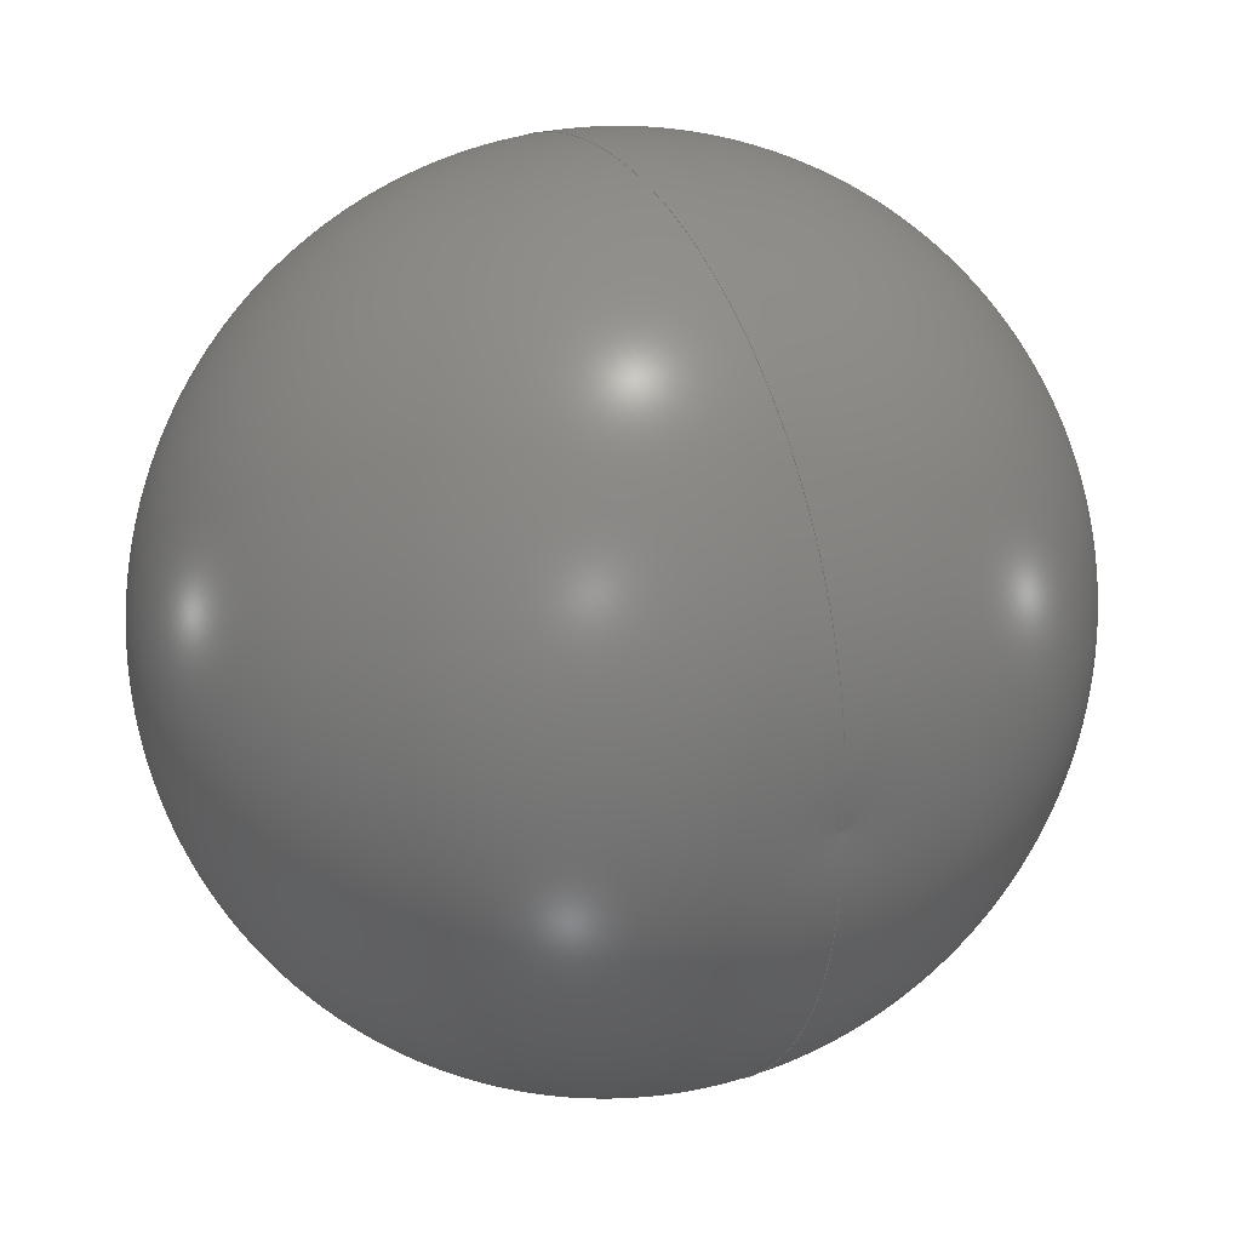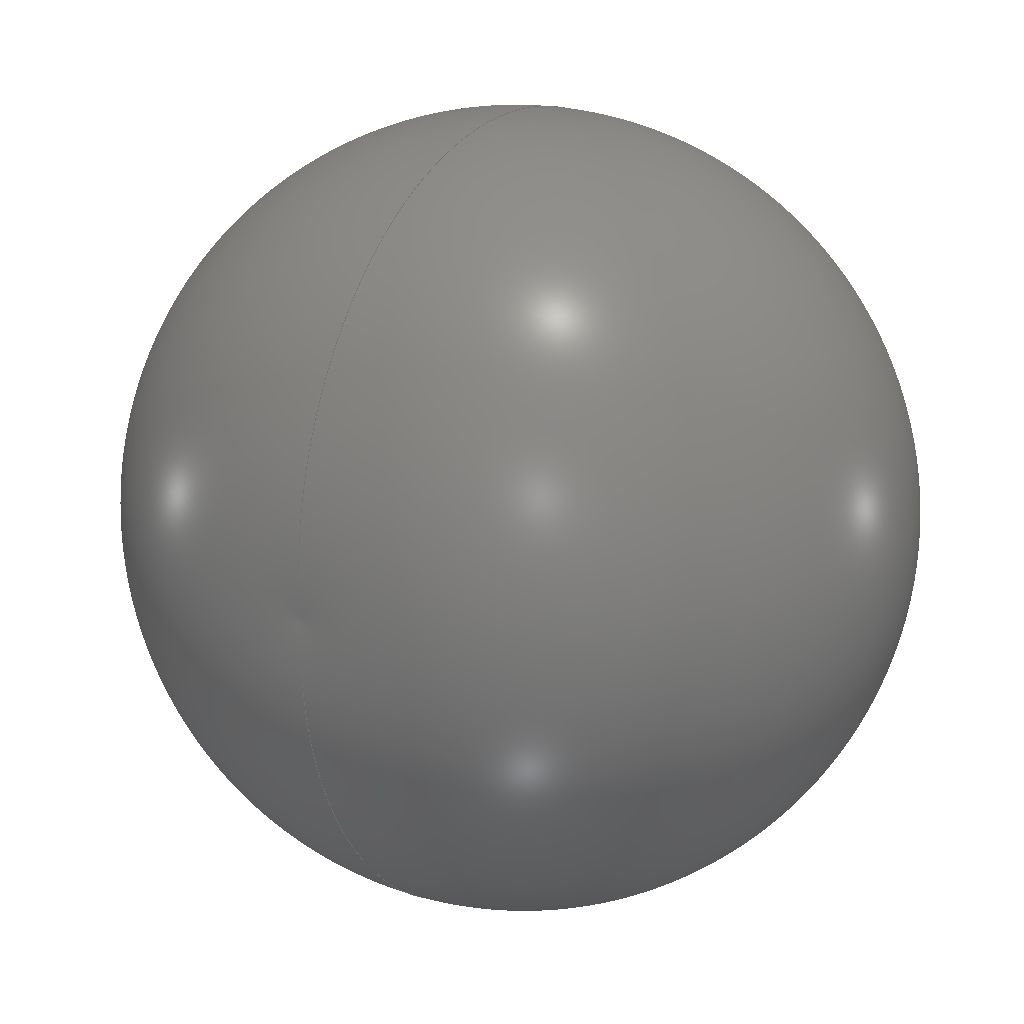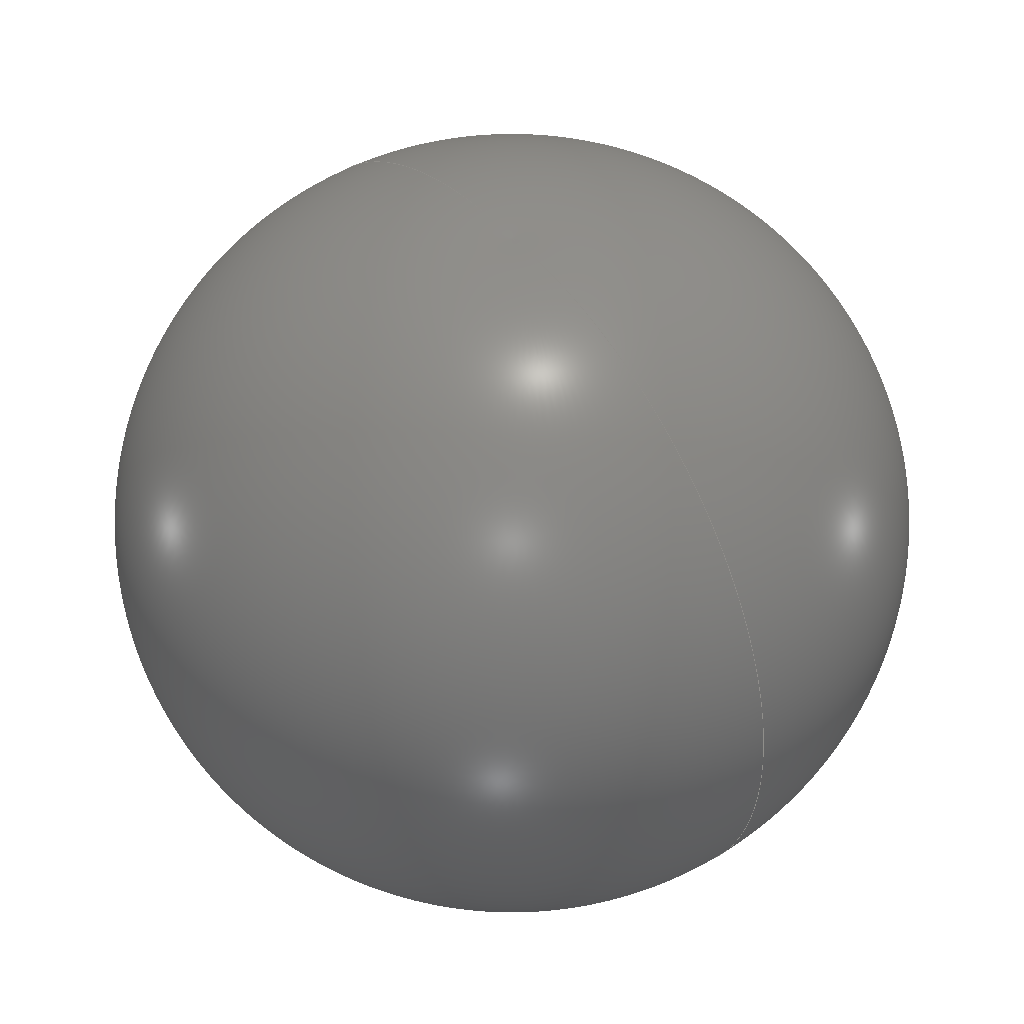
<metadata>
{"format":"step","ext":"step","renderer":"f3d","projection":"perspective","resolution":1024,"background":"white","views":[{"elev":29.0,"azim":-26.9,"up":"+Y"},{"elev":18.2,"azim":31.4,"up":"+Y"},{"elev":45.9,"azim":144.5,"up":"+Z"}]}
</metadata>
<code>
ISO-10303-21;
DATA;
#1 = ORIENTED_EDGE ( 'NONE', *, *, #147, .T. ) ;
#2 = ORIENTED_EDGE ( 'NONE', *, *, #121, .F. ) ;
#3 = ORIENTED_EDGE ( 'NONE', *, *, #158, .T. ) ;
#4 = VERTEX_POINT ( 'NONE', #60 ) ;
#5 = ORIENTED_EDGE ( 'NONE', *, *, #179, .F. ) ;
#6 = ORIENTED_EDGE ( 'NONE', *, *, #121, .T. ) ;
#7 = ORIENTED_EDGE ( 'NONE', *, *, #88, .T. ) ;
#8 = EDGE_LOOP ( 'NONE', ( #215, #162, #26 ) ) ;
#9 = ORIENTED_EDGE ( 'NONE', *, *, #144, .T. ) ;
#10 = VERTEX_POINT ( 'NONE', #177 ) ;
#11 = ORIENTED_EDGE ( 'NONE', *, *, #92, .T. ) ;
#12 = EDGE_LOOP ( 'NONE', ( #33, #117, #15 ) ) ;
#13 = TOROIDAL_SURFACE ( 'NONE', #208, 175, 488.5 ) ;
#14 = EDGE_LOOP ( 'NONE', ( #23, #3, #6 ) ) ;
#15 = ORIENTED_EDGE ( 'NONE', *, *, #91, .T. ) ;
#16 = DIRECTION ( 'NONE',  ( 0, 0, -1 ) ) ;
#17 = EDGE_LOOP ( 'NONE', ( #2, #185, #19 ) ) ;
#18 = DIRECTION ( 'NONE',  ( 0, 0, 1 ) ) ;
#19 = ORIENTED_EDGE ( 'NONE', *, *, #88, .F. ) ;
#20 = AXIS2_PLACEMENT_3D ( 'NONE', #58, #37, #47 ) ;
#21 = SURFACE_STYLE_FILL_AREA ( #218 ) ;
#22 = CIRCLE ( 'NONE', #80, 1231 ) ;
#23 = ORIENTED_EDGE ( 'NONE', *, *, #196, .F. ) ;
#24 = EDGE_LOOP ( 'NONE', ( #182, #9, #30 ) ) ;
#25 = ORIENTED_EDGE ( 'NONE', *, *, #91, .F. ) ;
#26 = ORIENTED_EDGE ( 'NONE', *, *, #62, .T. ) ;
#27 = EDGE_LOOP ( 'NONE', ( #31, #214, #7 ) ) ;
#28 = BREP_WITH_VOIDS ( 'NONE', #44, ( #143 ) );
#29 = PRESENTATION_STYLE_ASSIGNMENT (( #203 ) ) ;
#30 = ORIENTED_EDGE ( 'NONE', *, *, #92, .F. ) ;
#31 = ORIENTED_EDGE ( 'NONE', *, *, #55, .F. ) ;
#32 = ORIENTED_EDGE ( 'NONE', *, *, #144, .F. ) ;
#33 = ORIENTED_EDGE ( 'NONE', *, *, #147, .F. ) ;
#34 = DIRECTION ( 'NONE',  ( -1, 0, -0 ) ) ;
#35 =( NAMED_UNIT ( * ) PLANE_ANGLE_UNIT ( ) SI_UNIT ( $, .RADIAN. ) );
#36 = FILL_AREA_STYLE ('',( #79 ) ) ;
#37 = DIRECTION ( 'NONE',  ( 1, 1.225e-16, 0 ) ) ;
#38 = DIRECTION ( 'NONE',  ( 1, 0, 0 ) ) ;
#39 = DIRECTION ( 'NONE',  ( 0, 1, 0 ) ) ;
#40 = SURFACE_STYLE_USAGE ( .BOTH. , #222 ) ;
#41 = DIRECTION ( 'NONE',  ( 0, 1, 0 ) ) ;
#42 = DIRECTION ( 'NONE',  ( 0, 0, 1 ) ) ;
#43 = DIRECTION ( 'NONE',  ( 0, 1, -7.745e-32 ) ) ;
#44 = CLOSED_SHELL ( 'NONE', ( #153, #155, #157, #148 ) ) ;
#45 = DIRECTION ( 'NONE',  ( 0, 0, -1 ) ) ;
#46 = AXIS2_PLACEMENT_3D ( 'NONE', #232, #115, #73 ) ;
#47 = DIRECTION ( 'NONE',  ( -1.225e-16, 1, 0 ) ) ;
#48 =( NAMED_UNIT ( * ) SI_UNIT ( $, .STERADIAN. ) SOLID_ANGLE_UNIT ( ) );
#49 = CARTESIAN_POINT ( 'NONE',  ( 0, 0, 495 ) ) ;
#50 = DIRECTION ( 'NONE',  ( 0, -7.745e-32, -1 ) ) ;
#51 =( LENGTH_UNIT ( ) NAMED_UNIT ( * ) SI_UNIT ( .MILLI., .METRE. ) );
#52 = APPLICATION_CONTEXT ( 'automotive_design' ) ;
#53 = COLOUR_RGB ( '',0.7922, 0.8196, 0.9294 ) ;
#54 = DIRECTION ( 'NONE',  ( 0, 1, -7.745e-32 ) ) ;
#55 = EDGE_CURVE ( 'NONE', #10, #4, #183, .T. ) ;
#56 = CLOSED_SHELL ( 'NONE', ( #150, #149, #156, #151 ) ) ;
#57 = CARTESIAN_POINT ( 'NONE',  ( 0, 209.9, 982.2 ) ) ;
#58 = CARTESIAN_POINT ( 'NONE',  ( 8.848e-14, -722.5, -453.3 ) ) ;
#59 = FILL_AREA_STYLE_COLOUR ( '', #53 ) ;
#60 = CARTESIAN_POINT ( 'NONE',  ( 0, -9.861e-29, 38.95 ) ) ;
#61 = CARTESIAN_POINT ( 'NONE',  ( 0, 0, -1519 ) ) ;
#62 = EDGE_CURVE ( 'NONE', #166, #10, #186, .T. ) ;
#63 = AXIS2_PLACEMENT_3D ( 'NONE', #72, #50, #43 ) ;
#64 = FACE_OUTER_BOUND ( 'NONE', #24, .T. ) ;
#65 = APPLICATION_PROTOCOL_DEFINITION ( 'draft international standard', 'automotive_design', 1998, #52 ) ;
#66 = CARTESIAN_POINT ( 'NONE',  ( 0, 0, -453.3 ) ) ;
#67 = CARTESIAN_POINT ( 'NONE',  ( 1.638e-13, -1338, -1519 ) ) ;
#68 = EDGE_LOOP ( 'NONE', ( #32, #168, #5 ) ) ;
#69 = DIRECTION ( 'NONE',  ( 0, 0, -1 ) ) ;
#70 = AXIS2_PLACEMENT_3D ( 'NONE', #217, #110, #106 ) ;
#71 = AXIS2_PLACEMENT_3D ( 'NONE', #141, #42, #38 ) ;
#72 = CARTESIAN_POINT ( 'NONE',  ( 0, 0, 495 ) ) ;
#73 = DIRECTION ( 'NONE',  ( -1.225e-16, 1, 0 ) ) ;
#74 = VERTEX_POINT ( 'NONE', #178 ) ;
#75 = VERTEX_POINT ( 'NONE', #67 ) ;
#76 = PRODUCT_DEFINITION_SHAPE ( 'NONE', 'NONE',  #86 ) ;
#77 = APPLICATION_CONTEXT ( 'automotive_design' ) ;
#78 = DIRECTION ( 'NONE',  ( 0, 1, -7.745e-32 ) ) ;
#79 = FILL_AREA_STYLE_COLOUR ( '', #224 ) ;
#80 = AXIS2_PLACEMENT_3D ( 'NONE', #85, #118, #228 ) ;
#81 = AXIS2_PLACEMENT_3D ( 'NONE', #136, #159, #132 ) ;
#82 =( GEOMETRIC_REPRESENTATION_CONTEXT ( 3 ) GLOBAL_UNCERTAINTY_ASSIGNED_CONTEXT ( ( #90 ) ) GLOBAL_UNIT_ASSIGNED_CONTEXT ( ( #225, #152, #48 ) ) REPRESENTATION_CONTEXT ( 'NONE', 'WORKASPACE' ) );
#83 = AXIS2_PLACEMENT_3D ( 'NONE', #87, #96, #209 ) ;
#84 = DIRECTION ( 'NONE',  ( 0, 1, 0 ) ) ;
#85 = CARTESIAN_POINT ( 'NONE',  ( -1.127e-13, 920, 495 ) ) ;
#86 = PRODUCT_DEFINITION ( 'UNKNOWN', '', #105, #172 ) ;
#87 = CARTESIAN_POINT ( 'NONE',  ( 0, 0, -453.3 ) ) ;
#88 = EDGE_CURVE ( 'NONE', #166, #4, #205, .T. ) ;
#89 = SURFACE_SIDE_STYLE ('',( #21 ) ) ;
#90 = UNCERTAINTY_MEASURE_WITH_UNIT (LENGTH_MEASURE( 1e-05 ), #225, 'distance_accuracy_value', 'NONE');
#91 = EDGE_CURVE ( 'NONE', #74, #130, #212, .T. ) ;
#92 = EDGE_CURVE ( 'NONE', #74, #75, #207, .T. ) ;
#93 = DIRECTION ( 'NONE',  ( 0, 0, 1 ) ) ;
#94 = CARTESIAN_POINT ( 'NONE',  ( 0, 722.5, -453.3 ) ) ;
#95 = CARTESIAN_POINT ( 'NONE',  ( 0, -920, 495 ) ) ;
#96 = DIRECTION ( 'NONE',  ( 0, 0, -1 ) ) ;
#97 = STYLED_ITEM ( 'NONE', ( #220 ), #211 ) ;
#98 = DIRECTION ( 'NONE',  ( 0, 0, -1 ) ) ;
#99 = DIRECTION ( 'NONE',  ( 0, 1, -7.745e-32 ) ) ;
#100 = CARTESIAN_POINT ( 'NONE',  ( 0, 0, 495 ) ) ;
#101 = PRODUCT_RELATED_PRODUCT_CATEGORY ( 'part', '', ( #175 ) ) ;
#102 = AXIS2_PLACEMENT_3D ( 'NONE', #223, #45, #84 ) ;
#103 = DIRECTION ( 'NONE',  ( 0, -7.745e-32, -1 ) ) ;
#104 = CARTESIAN_POINT ( 'NONE',  ( 0, 175, 495 ) ) ;
#105 = PRODUCT_DEFINITION_FORMATION_WITH_SPECIFIED_SOURCE ( 'ANY', '', #175, .NOT_KNOWN. ) ;
#106 = DIRECTION ( 'NONE',  ( 0, 0, 1 ) ) ;
#107 =( NAMED_UNIT ( * ) SI_UNIT ( $, .STERADIAN. ) SOLID_ANGLE_UNIT ( ) );
#108 = DIRECTION ( 'NONE',  ( 0, 0, -1 ) ) ;
#109 = DIRECTION ( 'NONE',  ( 0, 1, 0 ) ) ;
#110 = DIRECTION ( 'NONE',  ( -1, 0, -0 ) ) ;
#111 = DIRECTION ( 'NONE',  ( -1, 0, 0 ) ) ;
#112 = DIRECTION ( 'NONE',  ( 0, 0, 1 ) ) ;
#113 = AXIS2_PLACEMENT_3D ( 'NONE', #61, #16, #39 ) ;
#114 = PRESENTATION_LAYER_ASSIGNMENT (  '', '', ( #97 ) ) ;
#115 = DIRECTION ( 'NONE',  ( 1, 1.225e-16, 0 ) ) ;
#116 = UNCERTAINTY_MEASURE_WITH_UNIT (LENGTH_MEASURE( 1e-05 ), #200, 'distance_accuracy_value', 'NONE');
#117 = ORIENTED_EDGE ( 'NONE', *, *, #179, .T. ) ;
#118 = DIRECTION ( 'NONE',  ( 1, 1.225e-16, -9.485e-48 ) ) ;
#119 = AXIS2_PLACEMENT_3D ( 'NONE', #181, #134, #125 ) ;
#120 = DIRECTION ( 'NONE',  ( 0, 1, 0 ) ) ;
#121 = EDGE_CURVE ( 'NONE', #10, #166, #216, .T. ) ;
#122 = AXIS2_PLACEMENT_3D ( 'NONE', #95, #34, #18 ) ;
#123 = DIRECTION ( 'NONE',  ( 0, -7.745e-32, -1 ) ) ;
#124 =( NAMED_UNIT ( * ) PLANE_ANGLE_UNIT ( ) SI_UNIT ( $, .RADIAN. ) );
#125 = DIRECTION ( 'NONE',  ( -1.225e-16, 1, 0 ) ) ;
#126 =( GEOMETRIC_REPRESENTATION_CONTEXT ( 3 ) GLOBAL_UNCERTAINTY_ASSIGNED_CONTEXT ( ( #116 ) ) GLOBAL_UNIT_ASSIGNED_CONTEXT ( ( #200, #124, #197 ) ) REPRESENTATION_CONTEXT ( 'NONE', 'WORKASPACE' ) );
#127 = DIRECTION ( 'NONE',  ( 0, -7.745e-32, -1 ) ) ;
#128 = CARTESIAN_POINT ( 'NONE',  ( 0, 0, -1449 ) ) ;
#129 = AXIS2_PLACEMENT_3D ( 'NONE', #176, #108, #109 ) ;
#130 = VERTEX_POINT ( 'NONE', #128 ) ;
#131 = CARTESIAN_POINT ( 'NONE',  ( 0, 0, 495 ) ) ;
#132 = DIRECTION ( 'NONE',  ( 0, 1, 0 ) ) ;
#133 = UNCERTAINTY_MEASURE_WITH_UNIT (LENGTH_MEASURE( 1e-05 ), #51, 'distance_accuracy_value', 'NONE');
#134 = DIRECTION ( 'NONE',  ( 1, 1.225e-16, -9.485e-48 ) ) ;
#135 = AXIS2_PLACEMENT_3D ( 'NONE', #104, #111, #112 ) ;
#136 = CARTESIAN_POINT ( 'NONE',  ( 0, -2.555e-29, 982.2 ) ) ;
#137 = CARTESIAN_POINT ( 'NONE',  ( 0, 0, 2814 ) ) ;
#138 = MECHANICAL_DESIGN_GEOMETRIC_PRESENTATION_REPRESENTATION (  '', ( #142 ), #126 ) ;
#139 = PRESENTATION_LAYER_ASSIGNMENT (  '', '', ( #142 ) ) ;
#140 = CARTESIAN_POINT ( 'NONE',  ( 0, 0, 1312 ) ) ;
#141 = CARTESIAN_POINT ( 'NONE',  ( 0, 0, 0 ) ) ;
#142 = STYLED_ITEM ( 'NONE', ( #29 ), #28 ) ;
#143 = ORIENTED_CLOSED_SHELL ( 'NONE', *, #56, .F. );
#144 = EDGE_CURVE ( 'NONE', #195, #75, #201, .T. ) ;
#145 = AXIS2_PLACEMENT_3D ( 'NONE', #131, #69, #227 ) ;
#146 = AXIS2_PLACEMENT_3D ( 'NONE', #100, #199, #99 ) ;
#147 = EDGE_CURVE ( 'NONE', #75, #130, #164, .T. ) ;
#148 = ADVANCED_FACE ( 'NONE', ( #170 ), #206, .T. ) ;
#149 = ADVANCED_FACE ( 'NONE', ( #161 ), #193, .F. ) ;
#150 = ADVANCED_FACE ( 'NONE', ( #173 ), #13, .F. ) ;
#151 = ADVANCED_FACE ( 'NONE', ( #198 ), #165, .F. ) ;
#152 =( NAMED_UNIT ( * ) PLANE_ANGLE_UNIT ( ) SI_UNIT ( $, .RADIAN. ) );
#153 = ADVANCED_FACE ( 'NONE', ( #64 ), #180, .T. ) ;
#154 = EDGE_CURVE ( 'NONE', #195, #74, #163, .T. ) ;
#155 = ADVANCED_FACE ( 'NONE', ( #189 ), #202, .T. ) ;
#156 = ADVANCED_FACE ( 'NONE', ( #174 ), #190, .F. ) ;
#157 = ADVANCED_FACE ( 'NONE', ( #167 ), #160, .T. ) ;
#158 = EDGE_CURVE ( 'NONE', #171, #10, #22, .T. ) ;
#159 = DIRECTION ( 'NONE',  ( 0, -7.745e-32, -1 ) ) ;
#160 = TOROIDAL_SURFACE ( 'NONE', #210, 722.5, 1230 ) ;
#161 = FACE_OUTER_BOUND ( 'NONE', #14, .T. ) ;
#162 = ORIENTED_EDGE ( 'NONE', *, *, #196, .T. ) ;
#163 = CIRCLE ( 'NONE', #135, 2326 ) ;
#164 = CIRCLE ( 'NONE', #20, 1230 ) ;
#165 = TOROIDAL_SURFACE ( 'NONE', #63, 175, 488.5 ) ;
#166 = VERTEX_POINT ( 'NONE', #57 ) ;
#167 = FACE_OUTER_BOUND ( 'NONE', #12, .T. ) ;
#168 = ORIENTED_EDGE ( 'NONE', *, *, #154, .T. ) ;
#169 = SHAPE_DEFINITION_REPRESENTATION ( #76, #211 ) ;
#170 = FACE_OUTER_BOUND ( 'NONE', #68, .T. ) ;
#171 = VERTEX_POINT ( 'NONE', #140 ) ;
#172 = PRODUCT_DEFINITION_CONTEXT ( 'detailed design', #77, 'design' ) ;
#173 = FACE_OUTER_BOUND ( 'NONE', #17, .T. ) ;
#174 = FACE_OUTER_BOUND ( 'NONE', #8, .T. ) ;
#175 = PRODUCT ( 'IRB4600_20kg-250_WORKING-SPACE_rev00', 'IRB4600_20kg-250_WORKING-SPACE_rev00', '', ( #226 ) ) ;
#176 = CARTESIAN_POINT ( 'NONE',  ( 0, 0, -1519 ) ) ;
#177 = CARTESIAN_POINT ( 'NONE',  ( 2.571e-14, -209.9, 982.2 ) ) ;
#178 = CARTESIAN_POINT ( 'NONE',  ( 0, 1338, -1519 ) ) ;
#179 = EDGE_CURVE ( 'NONE', #75, #74, #187, .T. ) ;
#180 = TOROIDAL_SURFACE ( 'NONE', #102, 175, 2326 ) ;
#181 = CARTESIAN_POINT ( 'NONE',  ( 2.143e-14, -175, 495 ) ) ;
#182 = ORIENTED_EDGE ( 'NONE', *, *, #154, .F. ) ;
#183 = CIRCLE ( 'NONE', #119, 488.5 ) ;
#184 = EDGE_LOOP ( 'NONE', ( #11, #1, #25 ) ) ;
#185 = ORIENTED_EDGE ( 'NONE', *, *, #55, .T. ) ;
#186 = CIRCLE ( 'NONE', #81, 209.9 ) ;
#187 = CIRCLE ( 'NONE', #129, 1338 ) ;
#188 = MECHANICAL_DESIGN_GEOMETRIC_PRESENTATION_REPRESENTATION (  '', ( #97 ), #82 ) ;
#189 = FACE_OUTER_BOUND ( 'NONE', #184, .T. ) ;
#190 = TOROIDAL_SURFACE ( 'NONE', #194, -920, 1230 ) ;
#191 = CARTESIAN_POINT ( 'NONE',  ( 0, 0, 495 ) ) ;
#192 = AXIS2_PLACEMENT_3D ( 'NONE', #231, #123, #41 ) ;
#193 = TOROIDAL_SURFACE ( 'NONE', #146, -920, 1230 ) ;
#194 = AXIS2_PLACEMENT_3D ( 'NONE', #191, #127, #54 ) ;
#195 = VERTEX_POINT ( 'NONE', #137 ) ;
#196 = EDGE_CURVE ( 'NONE', #171, #166, #213, .T. ) ;
#197 =( NAMED_UNIT ( * ) SI_UNIT ( $, .STERADIAN. ) SOLID_ANGLE_UNIT ( ) );
#198 = FACE_OUTER_BOUND ( 'NONE', #27, .T. ) ;
#199 = DIRECTION ( 'NONE',  ( 0, -7.745e-32, -1 ) ) ;
#200 =( LENGTH_UNIT ( ) NAMED_UNIT ( * ) SI_UNIT ( .MILLI., .METRE. ) );
#201 = CIRCLE ( 'NONE', #46, 2326 ) ;
#202 = TOROIDAL_SURFACE ( 'NONE', #83, 722.5, 1230 ) ;
#203 = SURFACE_STYLE_USAGE ( .BOTH. , #89 ) ;
#204 =( GEOMETRIC_REPRESENTATION_CONTEXT ( 3 ) GLOBAL_UNCERTAINTY_ASSIGNED_CONTEXT ( ( #133 ) ) GLOBAL_UNIT_ASSIGNED_CONTEXT ( ( #51, #35, #107 ) ) REPRESENTATION_CONTEXT ( 'NONE', 'WORKASPACE' ) );
#205 = CIRCLE ( 'NONE', #70, 488.5 ) ;
#206 = TOROIDAL_SURFACE ( 'NONE', #145, 175, 2326 ) ;
#207 = CIRCLE ( 'NONE', #113, 1338 ) ;
#208 = AXIS2_PLACEMENT_3D ( 'NONE', #49, #103, #78 ) ;
#209 = DIRECTION ( 'NONE',  ( 0, 1, 0 ) ) ;
#210 = AXIS2_PLACEMENT_3D ( 'NONE', #66, #98, #120 ) ;
#211 = ADVANCED_BREP_SHAPE_REPRESENTATION ( 'IRB4600_20kg-250_WORKING-SPACE_rev00', ( #28, #71 ), #204 ) ;
#212 = CIRCLE ( 'NONE', #221, 1230 ) ;
#213 = CIRCLE ( 'NONE', #122, 1230 ) ;
#214 = ORIENTED_EDGE ( 'NONE', *, *, #62, .F. ) ;
#215 = ORIENTED_EDGE ( 'NONE', *, *, #158, .F. ) ;
#216 = CIRCLE ( 'NONE', #192, 209.9 ) ;
#217 = CARTESIAN_POINT ( 'NONE',  ( 0, 175, 495 ) ) ;
#218 = FILL_AREA_STYLE ('',( #59 ) ) ;
#219 = SURFACE_STYLE_FILL_AREA ( #36 ) ;
#220 = PRESENTATION_STYLE_ASSIGNMENT (( #40 ) ) ;
#221 = AXIS2_PLACEMENT_3D ( 'NONE', #94, #230, #93 ) ;
#222 = SURFACE_SIDE_STYLE ('',( #219 ) ) ;
#223 = CARTESIAN_POINT ( 'NONE',  ( 0, 0, 495 ) ) ;
#224 = COLOUR_RGB ( '',0.7922, 0.8196, 0.9294 ) ;
#225 =( LENGTH_UNIT ( ) NAMED_UNIT ( * ) SI_UNIT ( .MILLI., .METRE. ) );
#226 = PRODUCT_CONTEXT ( 'NONE', #52, 'mechanical' ) ;
#227 = DIRECTION ( 'NONE',  ( 0, 1, 0 ) ) ;
#228 = DIRECTION ( 'NONE',  ( -1.225e-16, 1, 0 ) ) ;
#229 = APPLICATION_PROTOCOL_DEFINITION ( 'draft international standard', 'automotive_design', 1998, #77 ) ;
#230 = DIRECTION ( 'NONE',  ( -1, 0, 0 ) ) ;
#231 = CARTESIAN_POINT ( 'NONE',  ( 0, -2.555e-29, 982.2 ) ) ;
#232 = CARTESIAN_POINT ( 'NONE',  ( 2.143e-14, -175, 495 ) ) ;
ENDSEC;
END-ISO-10303-21;

</code>
